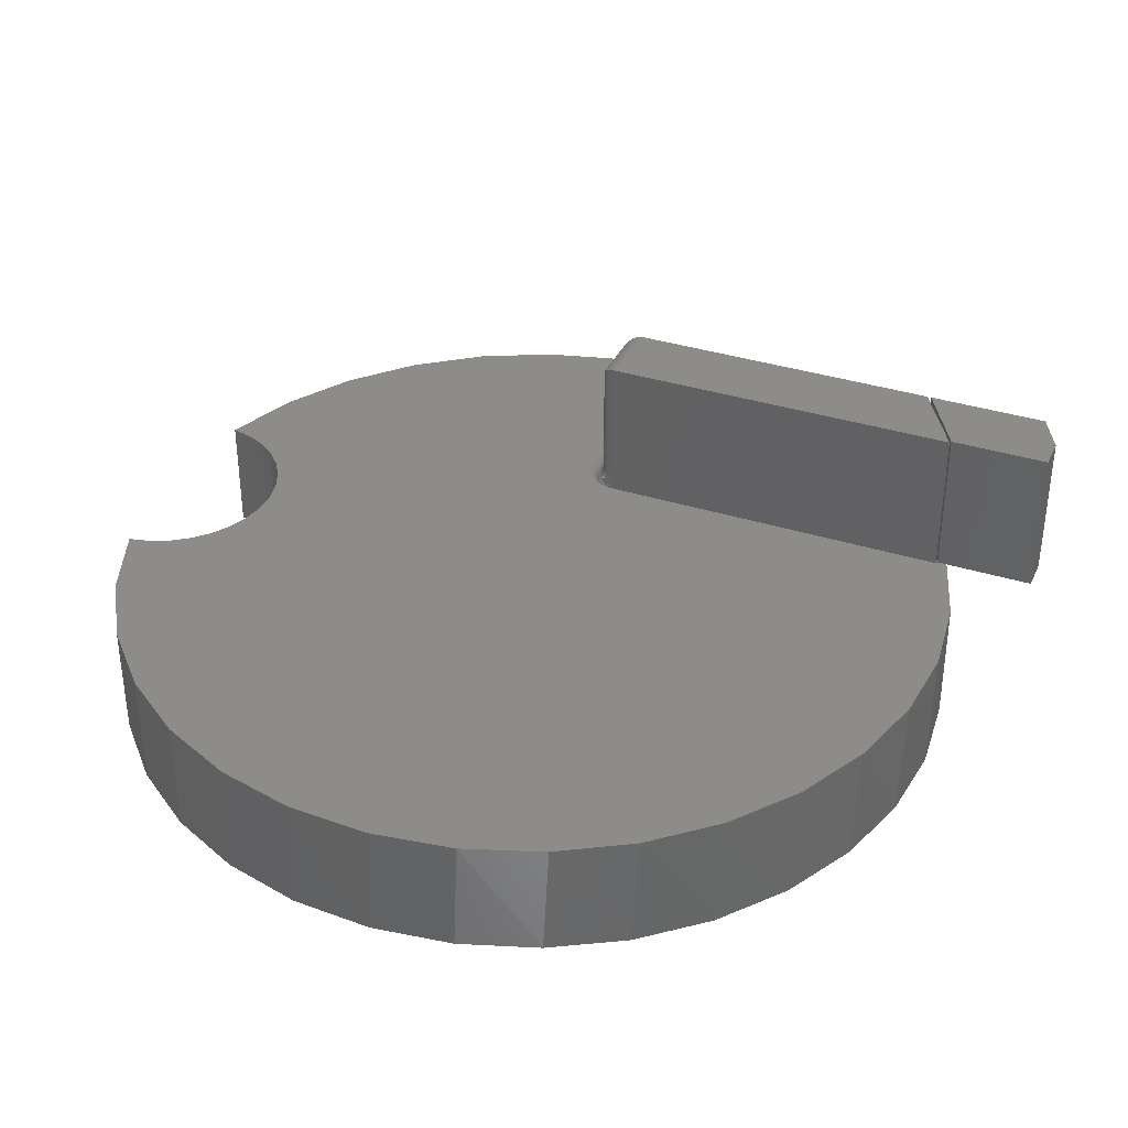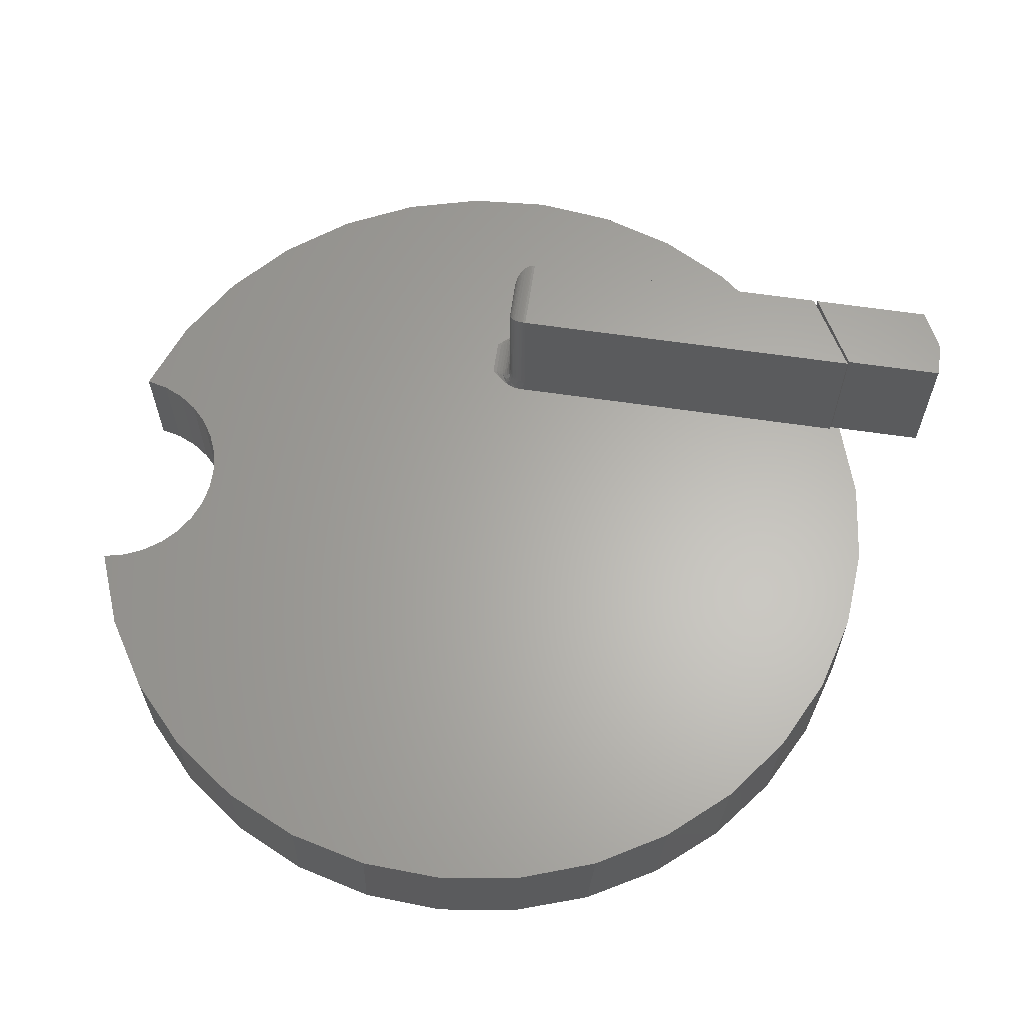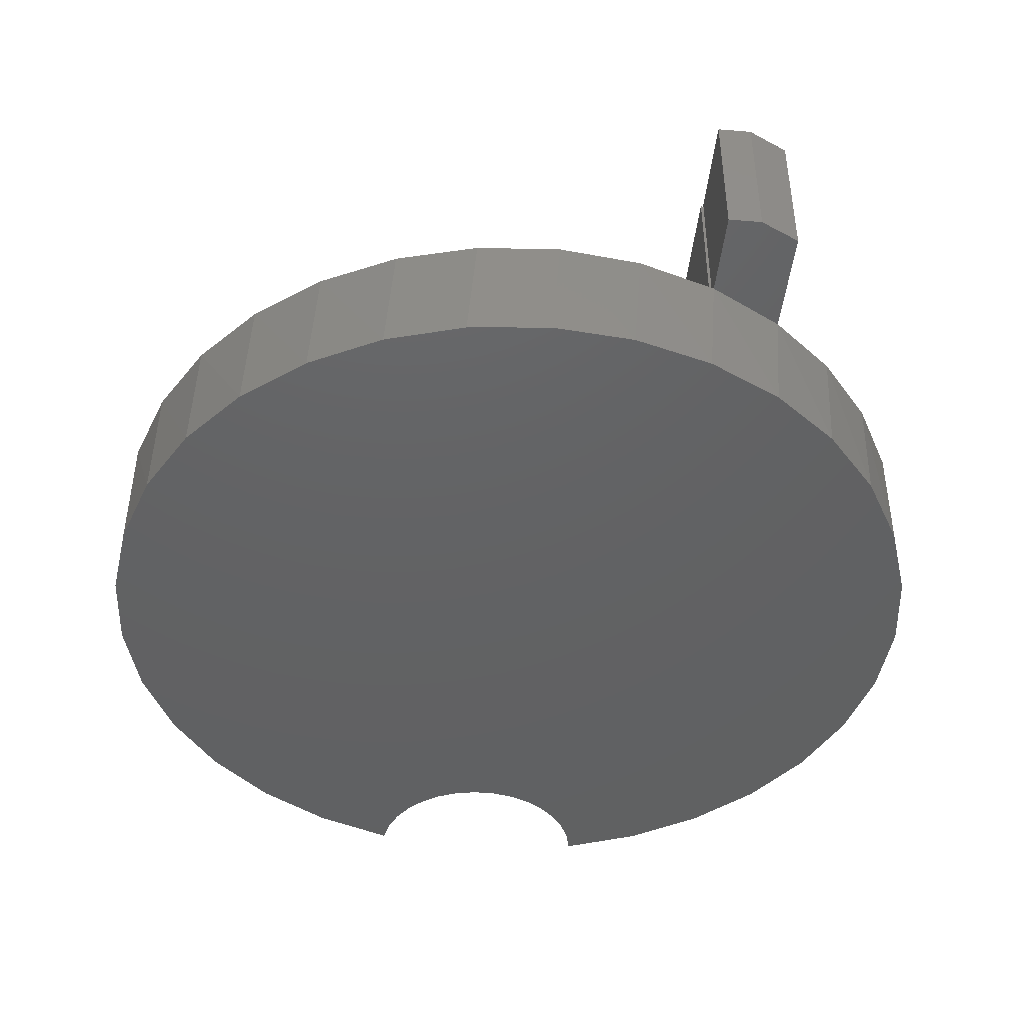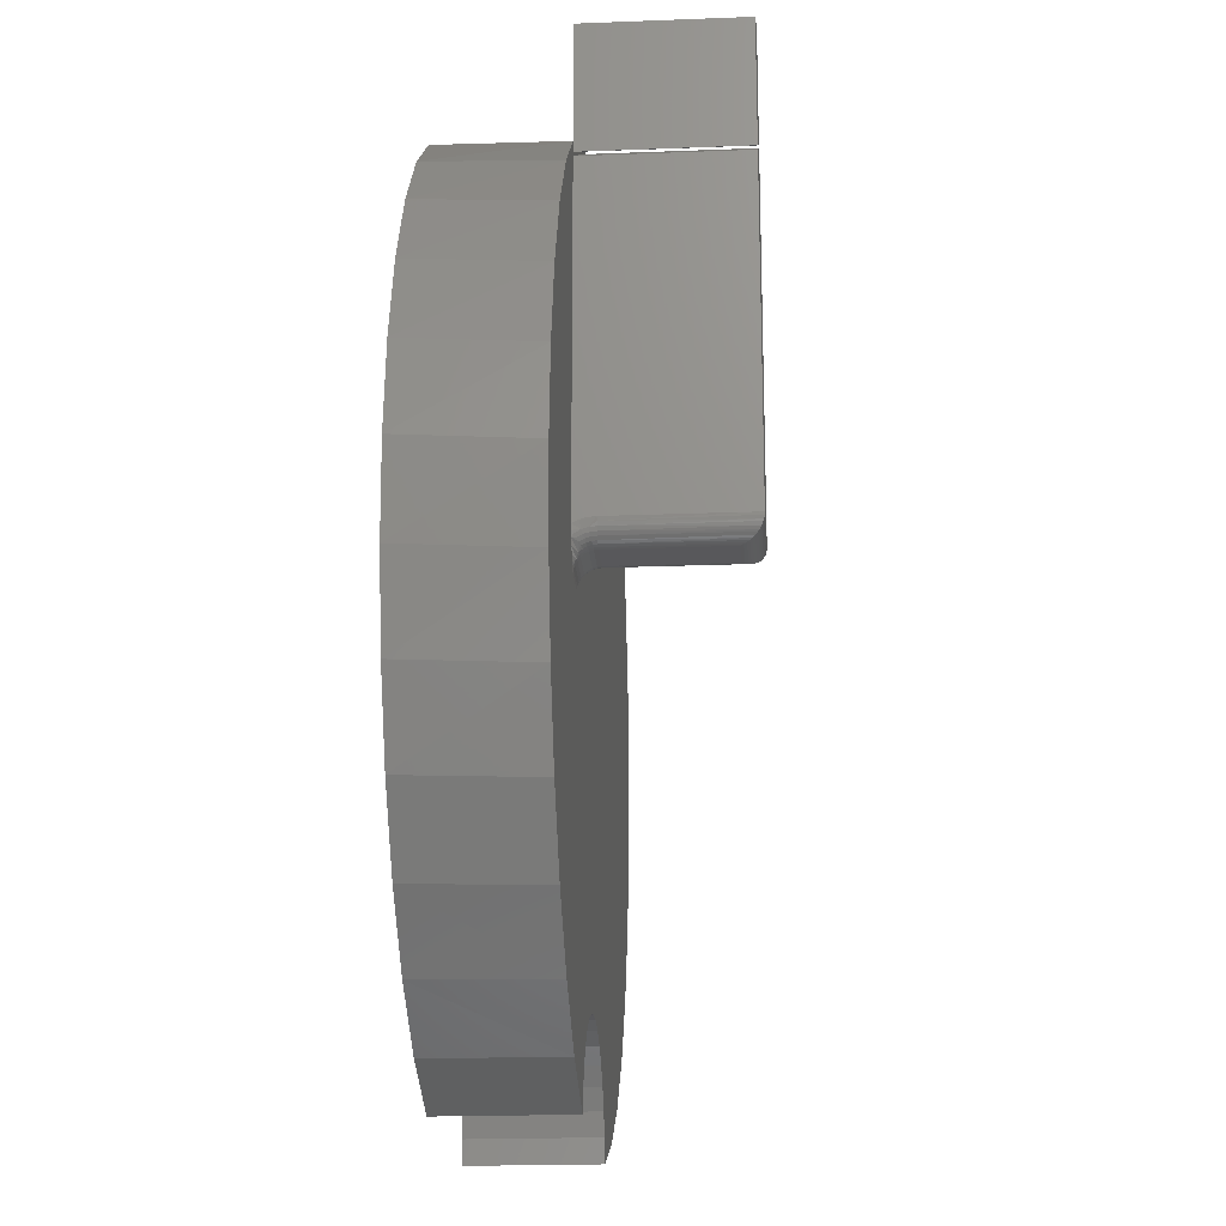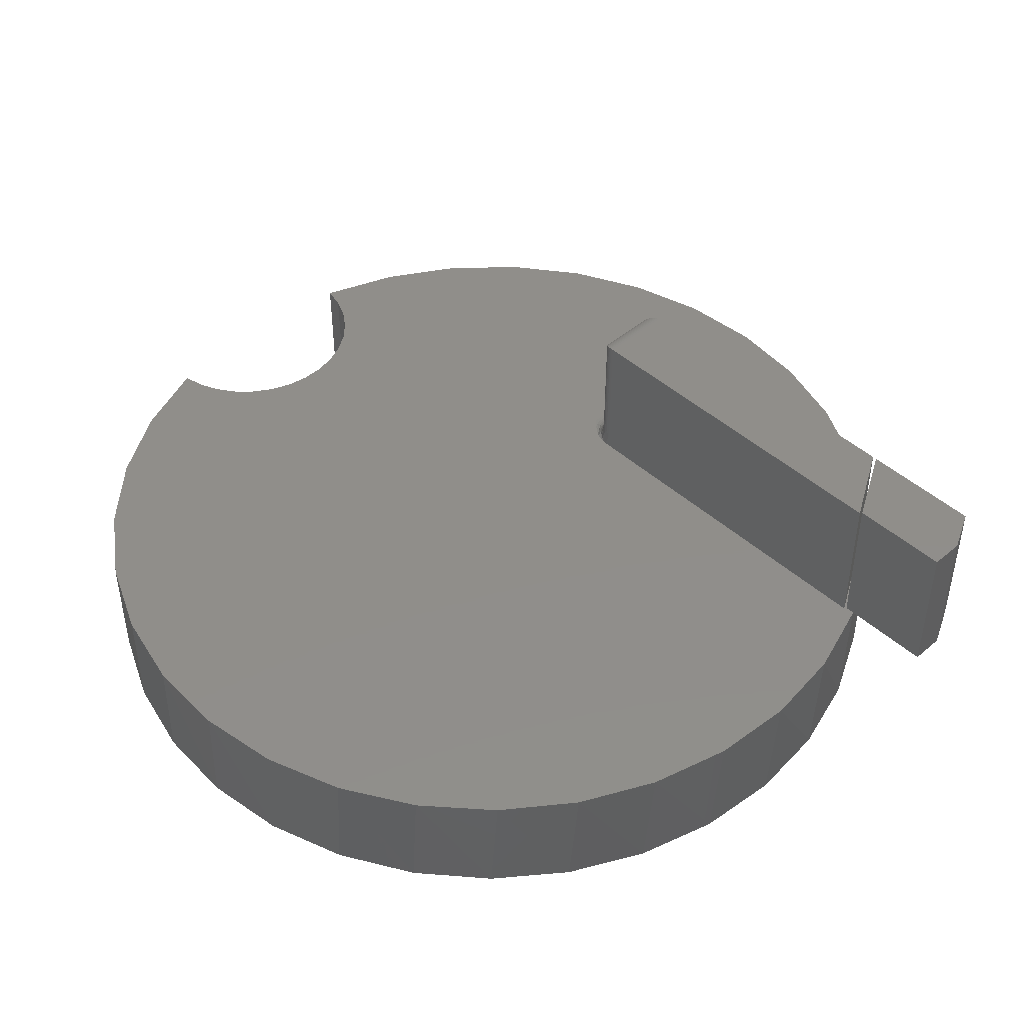
<metadata>
{"format":"stl","ext":"stl","renderer":"f3d","projection":"perspective","resolution":1024,"background":"white","views":[{"elev":36.0,"azim":112.5,"up":"+Z"},{"elev":63.6,"azim":98.4,"up":"+Z"},{"elev":-44.1,"azim":174.4,"up":"+Z"},{"elev":-20.2,"azim":-85.9,"up":"+Y"},{"elev":45.8,"azim":135.8,"up":"+Z"}]}
</metadata>
<code>
# stl→obj: 227 verts, 450 faces
v -0.3516 -0.009153 0.1967
v -0.2953 -0.005267 0.2014
v -0.3516 -0.005267 0.2014
v -0.2953 -0.002379 0.2068
v -0.3516 -0.002379 0.2068
v -0.2953 -0.0006005 0.2127
v -0.3516 -0.0006005 0.2127
v -0.2953 0 0.2188
v -0.3516 0 0.2188
v -0.2953 -0.009153 0.1967
v -0.3516 -0.01389 0.1928
v -0.2953 -0.01389 0.1928
v -0.3516 -0.01929 0.1899
v -0.2953 -0.01929 0.1899
v -0.3516 -0.02515 0.1881
v -0.2953 -0.02515 0.1881
v -0.3516 -0.03125 0.1875
v -0.2953 -0.03125 0.1875
v -0.3516 0 0.3906
v -0.2953 0 0.3906
v -0.2641 0.5938 0.1875
v -0.2641 0.5938 0.4219
v -0.2641 0.03125 0.4219
v -0.2641 0.03125 0.2188
v -0.2641 0.0303 0.2079
v -0.2641 0.02748 0.1974
v -0.2641 0.02288 0.1875
v -0.3828 0.525 0.1875
v -0.3828 0.02288 0.1875
v -0.3828 0.02748 0.1974
v -0.3828 0.0303 0.2079
v -0.3828 0.03125 0.2188
v -0.3828 0.03125 0.4219
v -0.3828 0.525 0.4219
v -0.382 0.01437 0.1875
v -0.6733 0.007348 0.1875
v -0.3795 0.005911 0.1875
v -0.1797 -0.6562 0.1875
v -0.1718 -0.6225 0.1875
v -0.2984 -0.611 0.1875
v 0.5053 -0.4523 0.1875
v 0.01724 -0.5002 0.1875
v 0.05125 -0.5068 0.1875
v 0.08339 -0.5198 0.1875
v 0.1574 -0.5909 0.1875
v 0.1716 -0.6225 0.1875
v 0.3006 -0.6098 0.1875
v 0.1795 -0.6562 0.1875
v -0.4801 0.4651 0.1875
v -0.5602 0.3665 0.1875
v -0.6205 0.2547 0.1875
v -0.6586 0.1335 0.1875
v -0.3828 0.5312 0.1875
v -0.3828 0.5468 0.1875
v -0.2677 0.5957 0.1875
v 0.2391 0.6222 0.1875
v -0.2677 0.6107 0.1875
v -0.6641 -0.1193 0.1875
v -0.6312 -0.2421 0.1875
v -0.5759 -0.3564 0.1875
v -0.5001 -0.4583 0.1875
v -0.4065 -0.5442 0.1875
v -0.1576 -0.5909 0.1875
v -0.1376 -0.5626 0.1875
v -0.1126 -0.5386 0.1875
v -0.08356 -0.5198 0.1875
v -0.05142 -0.5068 0.1875
v 0.6664 -0.1033 0.1875
v -0.3634 -0.01893 0.1875
v -0.3692 -0.01195 0.1875
v -0.3747 -0.004025 0.1875
v -0.2644 0.01725 0.1875
v 0.6725 0.02634 0.1875
v 0.6536 0.1547 0.1875
v 0.6104 0.277 0.1875
v 0.5445 0.3888 0.1875
v 0.4585 0.4859 0.1875
v 0.3554 0.5647 0.1875
v -0.2664 0.008692 0.1875
v -0.2698 0.0003594 0.1875
v -0.2722 -0.004025 0.1875
v -0.2776 -0.01195 0.1875
v -0.2834 -0.01893 0.1875
v -0.1442 0.6506 0.1875
v 0.114 0.6564 0.1875
v -0.0154 0.666 0.1875
v 0.5813 -0.3471 0.1875
v 0.6357 -0.2293 0.1875
v -0.01741 -0.5002 0.1875
v 0.4106 -0.5409 0.1875
v 0.1125 -0.5386 0.1875
v 0.1375 -0.5626 0.1875
v -0.356 0.0003136 0.395
v -0.3577 0.0006005 0.2188
v -0.3822 0.02515 0.2188
v -0.3826 0.02739 0.4216
v -0.3603 0.001236 0.3993
v -0.3635 0.002379 0.2188
v -0.3637 0.00246 0.4028
v -0.3671 0.004121 0.4061
v -0.3689 0.005267 0.2188
v -0.3706 0.0065 0.4097
v -0.3737 0.009153 0.2188
v -0.374 0.009471 0.413
v -0.3756 0.01133 0.4147
v -0.3775 0.01389 0.2188
v -0.3785 0.01547 0.4176
v -0.3804 0.01929 0.2188
v -0.3807 0.02004 0.4198
v -0.3816 0.02246 0.4206
v -0.3822 0.02489 0.4212
v -0.3804 0.01832 0.2089
v -0.3804 0.01544 0.1994
v -0.3635 -0.007471 0.195
v -0.3737 0.002344 0.1963
v -0.3775 0.006281 0.1937
v -0.3577 -0.01355 0.1923
v -0.3577 -0.01906 0.1893
v -0.3689 -0.0008876 0.1985
v -0.3804 0.01077 0.1907
v -0.3577 -0.008728 0.1962
v -0.3577 -1.154e-05 0.2125
v -0.3635 0.001733 0.2122
v -0.3689 0.004565 0.2116
v -0.3737 0.008377 0.2109
v -0.3775 0.01302 0.2099
v -0.3577 -0.001824 0.2066
v -0.3635 -0.0001811 0.2059
v -0.3689 0.002487 0.2048
v -0.3737 0.006077 0.2033
v -0.3775 0.01045 0.2015
v -0.3577 -0.004767 0.2011
v -0.3635 -0.003289 0.2001
v -0.2909 0.0003136 0.395
v -0.2866 0.001236 0.3993
v -0.2832 0.00246 0.4028
v -0.2798 0.004121 0.4061
v -0.2762 0.0065 0.4097
v -0.2729 0.009471 0.413
v -0.2712 0.01133 0.4147
v -0.2683 0.01547 0.4176
v -0.2661 0.02004 0.4198
v -0.2643 0.02739 0.4216
v -0.2647 0.02489 0.4212
v -0.2653 0.02246 0.4206
v -0.2664 0.01544 0.1994
v -0.2892 -0.01906 0.1893
v -0.2892 -0.01355 0.1923
v -0.2732 -0.002681 0.1902
v -0.278 -0.005429 0.1929
v -0.2647 0.02515 0.2188
v -0.2664 0.01832 0.2089
v -0.2834 -0.007471 0.195
v -0.2892 -0.008728 0.1962
v -0.2732 0.002344 0.1963
v -0.2693 0.01045 0.2015
v -0.2732 0.006077 0.2033
v -0.2892 0.0006005 0.2188
v -0.2892 -1.154e-05 0.2125
v -0.2834 0.002379 0.2188
v -0.2834 0.001733 0.2122
v -0.278 0.005267 0.2188
v -0.278 0.004565 0.2116
v -0.2732 0.009153 0.2188
v -0.2732 0.008377 0.2109
v -0.2693 0.01389 0.2188
v -0.2693 0.01302 0.2099
v -0.2664 0.01929 0.2188
v -0.2892 -0.004767 0.2011
v -0.2834 -0.003289 0.2001
v -0.278 -0.0008876 0.1985
v -0.2892 -0.001824 0.2066
v -0.2834 -0.0001811 0.2059
v -0.278 0.002487 0.2048
v -0.2517 0.6174 0
v -0.3659 0.5581 0
v -0.5035 -0.4545 0
v -0.5794 -0.3506 0
v -0.6341 -0.2341 0
v -0.6657 -0.1093 0
v -0.673 0.0192 0
v -0.6556 0.1467 0
v -0.6144 0.2687 0
v -0.5506 0.3805 0
v -0.4668 0.4782 0
v -0.1282 0.6539 0
v -8.224e-05 0.6662 0
v 0.128 0.6539 0
v 0.2515 0.6174 0
v 0.3658 0.5581 0
v 0.4666 0.4782 0
v 0.5505 0.3805 0
v 0.6142 0.2687 0
v 0.6555 0.1467 0
v 0.6728 0.0192 0
v 0.6655 -0.1093 0
v 0.634 -0.2341 0
v -0.1797 -0.6562 0
v -0.2999 -0.6102 0
v -0.4091 -0.5422 0
v 0.1795 -0.6562 0
v 0.2997 -0.6102 0
v 0.409 -0.5422 0
v 0.5033 -0.4545 0
v 0.5792 -0.3506 0
v -0.3828 0.5312 0.4219
v -0.2677 0.5957 0.4219
v -0.3828 0.7188 0.4219
v -0.2677 0.75 0.4219
v -0.3203 0.75 0.4219
v -0.3203 0.75 0.1875
v -0.2677 0.75 0.1875
v -0.3828 0.7188 0.1875
v -0.1576 -0.5909 0
v -0.1376 -0.5626 0
v -0.1718 -0.6225 0
v 0.05125 -0.5068 0
v 0.01724 -0.5002 0
v 0.08339 -0.5198 0
v 0.1716 -0.6225 0
v 0.1574 -0.5909 0
v -0.01741 -0.5002 0
v -0.05142 -0.5068 0
v -0.08356 -0.5198 0
v -0.1126 -0.5386 0
v 0.1375 -0.5626 0
v 0.1125 -0.5386 0
f 1 2 3
f 3 2 4
f 3 4 5
f 5 4 6
f 5 6 7
f 7 6 8
f 7 8 9
f 2 1 10
f 10 1 11
f 10 11 12
f 12 11 13
f 12 13 14
f 14 13 15
f 14 15 16
f 16 15 17
f 16 17 18
f 9 8 19
f 19 8 20
f 21 22 23
f 21 23 24
f 21 24 25
f 21 25 26
f 21 26 27
f 28 29 30
f 28 30 31
f 28 31 32
f 28 32 33
f 28 33 34
f 33 23 34
f 34 23 22
f 35 36 37
f 38 39 40
f 41 42 43
f 41 43 44
f 45 46 47
f 48 47 46
f 29 28 49
f 29 49 50
f 29 50 51
f 29 51 52
f 29 52 36
f 29 36 35
f 53 54 49
f 53 49 28
f 53 28 21
f 55 53 21
f 55 21 56
f 55 56 57
f 58 59 60
f 58 60 61
f 58 61 62
f 18 39 63
f 18 63 64
f 18 64 65
f 18 65 66
f 18 66 67
f 18 67 68
f 58 17 69
f 58 69 70
f 58 70 71
f 58 71 37
f 58 37 36
f 27 72 73
f 27 73 74
f 27 74 75
f 27 75 76
f 27 76 77
f 27 77 78
f 27 78 56
f 27 56 21
f 68 73 72
f 68 72 79
f 68 79 80
f 68 80 81
f 68 81 82
f 68 82 83
f 68 83 18
f 39 18 40
f 40 18 17
f 40 17 62
f 62 17 58
f 57 56 84
f 84 56 85
f 84 85 86
f 41 87 42
f 42 87 88
f 42 88 89
f 89 88 68
f 89 68 67
f 41 44 90
f 90 44 91
f 90 91 47
f 47 91 92
f 47 92 45
f 9 93 94
f 9 19 93
f 33 95 96
f 33 32 95
f 94 93 97
f 94 97 98
f 98 97 99
f 98 99 100
f 98 100 101
f 100 102 101
f 103 101 102
f 103 102 104
f 103 104 105
f 103 105 106
f 105 107 106
f 108 106 107
f 108 107 109
f 108 109 110
f 108 110 95
f 95 110 111
f 95 111 96
f 32 112 95
f 32 31 112
f 29 113 30
f 29 35 113
f 30 112 31
f 37 71 114
f 114 115 37
f 37 115 116
f 71 70 117
f 117 114 71
f 70 69 118
f 118 117 70
f 17 15 69
f 15 118 69
f 114 119 115
f 116 120 37
f 37 120 35
f 114 117 121
f 7 9 122
f 122 9 94
f 122 94 123
f 123 94 98
f 123 98 124
f 124 98 101
f 124 101 125
f 125 101 103
f 125 103 126
f 126 103 106
f 126 106 112
f 112 106 108
f 112 108 95
f 5 7 127
f 127 7 122
f 127 122 128
f 128 122 123
f 128 123 129
f 129 123 124
f 129 124 130
f 130 124 125
f 130 125 131
f 131 125 126
f 131 126 113
f 113 126 112
f 113 112 30
f 3 5 132
f 132 5 127
f 132 127 133
f 133 127 128
f 133 128 119
f 119 128 129
f 119 129 115
f 115 129 130
f 115 130 116
f 116 130 131
f 116 131 120
f 120 131 113
f 120 113 35
f 1 3 121
f 121 3 132
f 121 132 114
f 114 132 133
f 114 133 119
f 1 121 11
f 11 121 117
f 11 117 13
f 13 117 118
f 13 118 15
f 19 134 93
f 19 20 134
f 93 134 135
f 93 135 97
f 97 135 136
f 97 136 99
f 99 136 137
f 99 137 100
f 100 137 138
f 100 138 102
f 102 138 139
f 102 139 104
f 104 139 140
f 104 140 105
f 105 140 141
f 105 141 107
f 107 141 142
f 23 33 143
f 143 33 96
f 143 96 144
f 144 96 111
f 144 111 145
f 145 111 110
f 145 110 142
f 142 110 109
f 142 109 107
f 27 146 72
f 27 26 146
f 83 147 16
f 18 83 16
f 82 148 147
f 82 147 83
f 81 149 150
f 150 148 81
f 81 148 82
f 25 151 152
f 25 152 26
f 24 151 25
f 153 154 148
f 148 150 153
f 149 81 80
f 155 149 80
f 155 80 79
f 155 79 72
f 155 72 146
f 155 146 156
f 155 156 157
f 8 6 158
f 158 6 159
f 158 159 160
f 160 159 161
f 160 161 162
f 162 161 163
f 162 163 164
f 164 163 165
f 164 165 166
f 166 165 167
f 166 167 168
f 168 167 152
f 168 152 151
f 154 10 148
f 148 10 12
f 148 12 147
f 147 12 14
f 147 14 16
f 2 10 169
f 169 10 154
f 169 154 170
f 170 154 153
f 170 153 171
f 171 153 150
f 171 150 155
f 155 150 149
f 4 2 172
f 172 2 169
f 172 169 173
f 173 169 170
f 173 170 174
f 174 170 171
f 174 171 157
f 157 171 155
f 6 4 159
f 159 4 172
f 159 172 161
f 161 172 173
f 161 173 163
f 163 173 174
f 163 174 165
f 165 174 157
f 165 157 167
f 167 157 156
f 167 156 152
f 152 156 146
f 152 146 26
f 24 143 151
f 24 23 143
f 20 158 134
f 20 8 158
f 151 143 144
f 151 144 145
f 151 145 142
f 151 142 168
f 168 142 141
f 168 141 166
f 166 141 140
f 166 140 139
f 166 139 164
f 164 139 138
f 164 138 162
f 162 138 137
f 162 137 136
f 162 136 160
f 160 136 135
f 160 135 158
f 135 134 158
f 22 21 34
f 34 21 28
f 57 175 176
f 57 84 175
f 177 60 178
f 178 60 59
f 178 59 179
f 179 59 58
f 179 58 180
f 180 58 36
f 180 36 181
f 181 36 52
f 181 52 182
f 182 52 51
f 182 51 183
f 183 51 50
f 183 50 184
f 184 50 49
f 184 49 185
f 175 84 186
f 186 84 86
f 186 86 187
f 187 86 85
f 187 85 188
f 188 85 56
f 188 56 189
f 189 56 78
f 189 78 190
f 190 78 77
f 190 77 191
f 191 77 76
f 191 76 192
f 192 76 75
f 192 75 193
f 193 75 74
f 193 74 194
f 194 74 73
f 194 73 195
f 195 73 68
f 195 68 196
f 196 68 88
f 196 88 197
f 197 88 87
f 54 57 176
f 54 176 185
f 54 185 49
f 198 38 199
f 199 38 40
f 199 40 200
f 200 40 62
f 200 62 177
f 177 62 61
f 177 61 60
f 48 201 47
f 47 201 202
f 47 202 90
f 90 202 203
f 90 203 41
f 41 203 204
f 41 204 87
f 87 204 205
f 87 205 197
f 206 207 208
f 208 207 209
f 208 209 210
f 211 212 213
f 213 212 57
f 213 57 54
f 208 213 206
f 206 213 54
f 206 54 53
f 212 211 209
f 209 211 210
f 210 211 208
f 208 211 213
f 207 206 55
f 55 206 53
f 207 55 209
f 209 55 57
f 209 57 212
f 214 199 215
f 216 199 214
f 199 216 198
f 217 218 204
f 219 217 204
f 202 220 221
f 220 202 201
f 177 178 205
f 177 205 204
f 177 204 218
f 177 218 222
f 177 222 223
f 177 223 224
f 177 224 200
f 187 188 186
f 186 188 189
f 186 189 175
f 175 189 190
f 175 190 176
f 176 190 191
f 176 191 185
f 185 191 192
f 185 192 184
f 184 192 193
f 184 193 183
f 183 193 194
f 183 194 182
f 182 194 195
f 182 195 181
f 181 195 196
f 181 196 180
f 180 196 197
f 180 197 179
f 179 197 205
f 179 205 178
f 224 225 200
f 200 225 215
f 200 215 199
f 221 226 202
f 202 226 227
f 202 227 203
f 203 227 219
f 203 219 204
f 222 67 223
f 223 67 66
f 223 66 224
f 224 66 65
f 224 65 225
f 225 65 64
f 225 64 215
f 215 64 63
f 215 63 214
f 214 63 39
f 214 39 216
f 216 39 38
f 216 38 198
f 67 222 89
f 89 222 218
f 89 218 42
f 42 218 217
f 42 217 43
f 43 217 219
f 43 219 44
f 44 219 227
f 44 227 91
f 91 227 226
f 91 226 92
f 92 226 221
f 92 221 45
f 45 221 220
f 45 220 46
f 46 220 201
f 46 201 48

</code>
